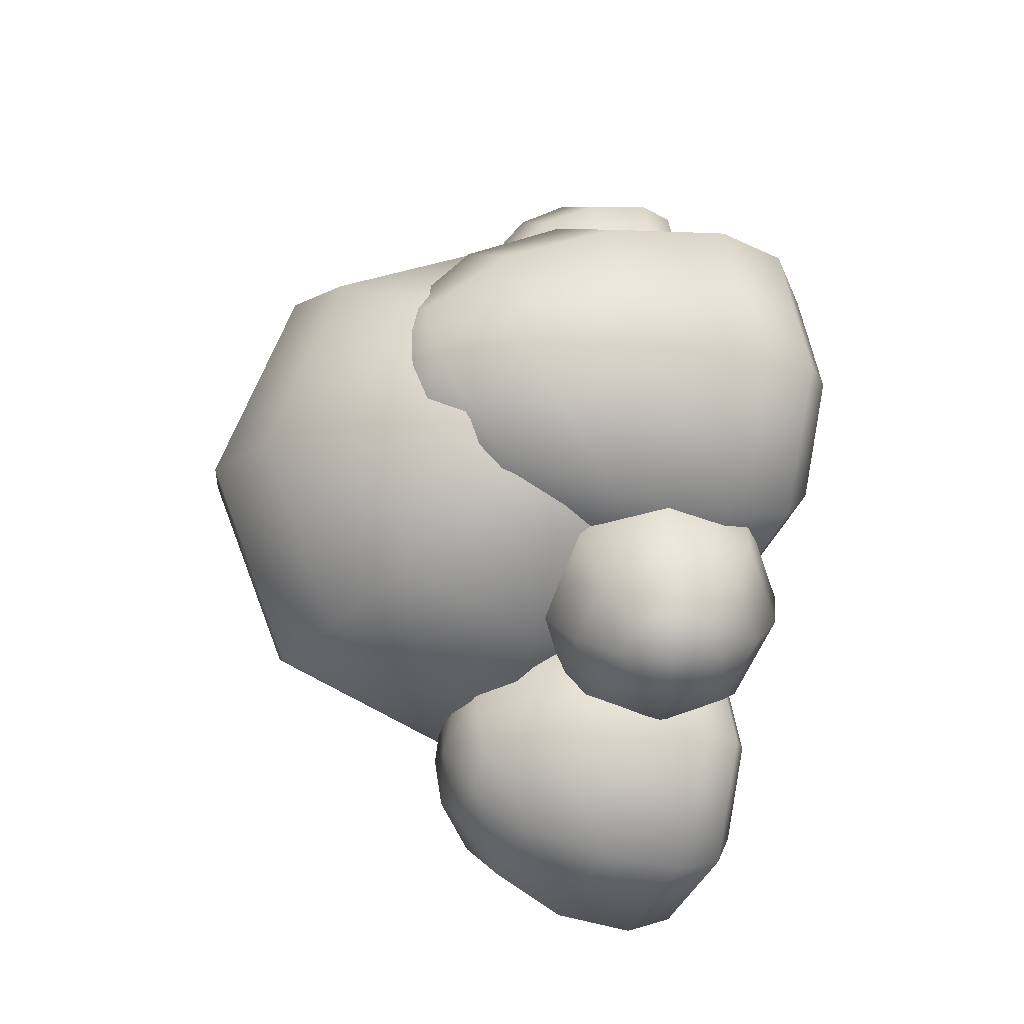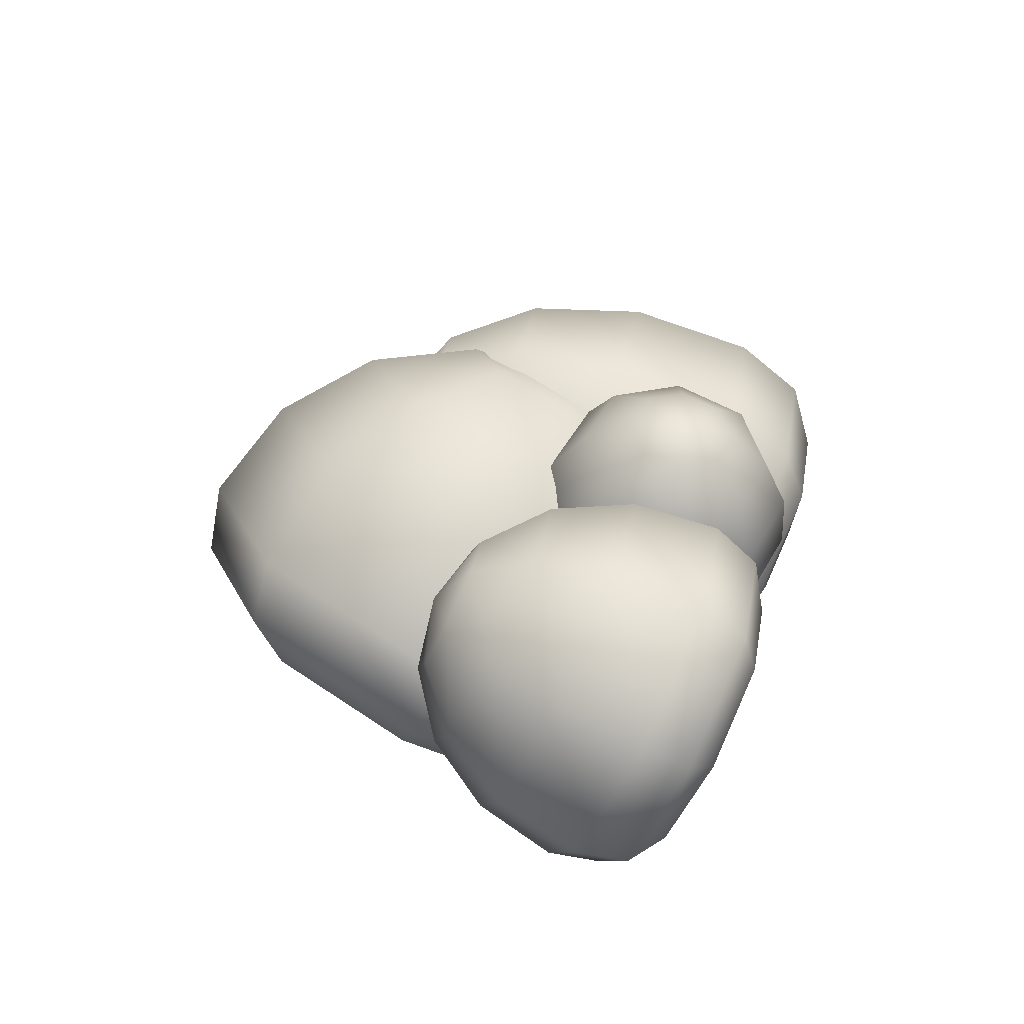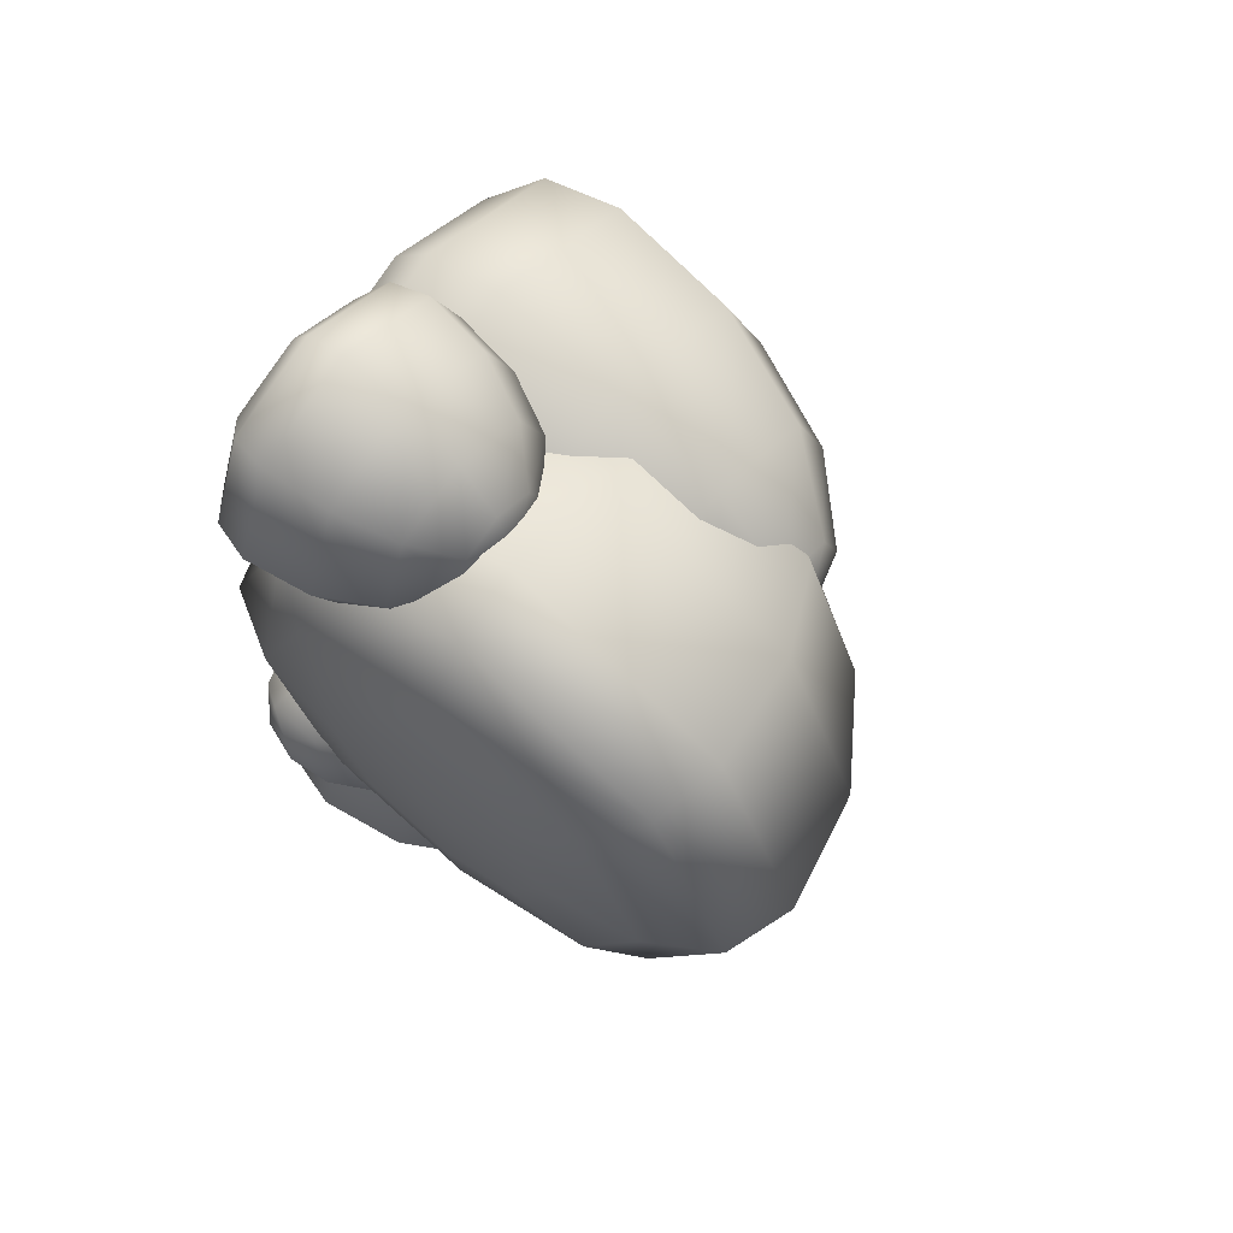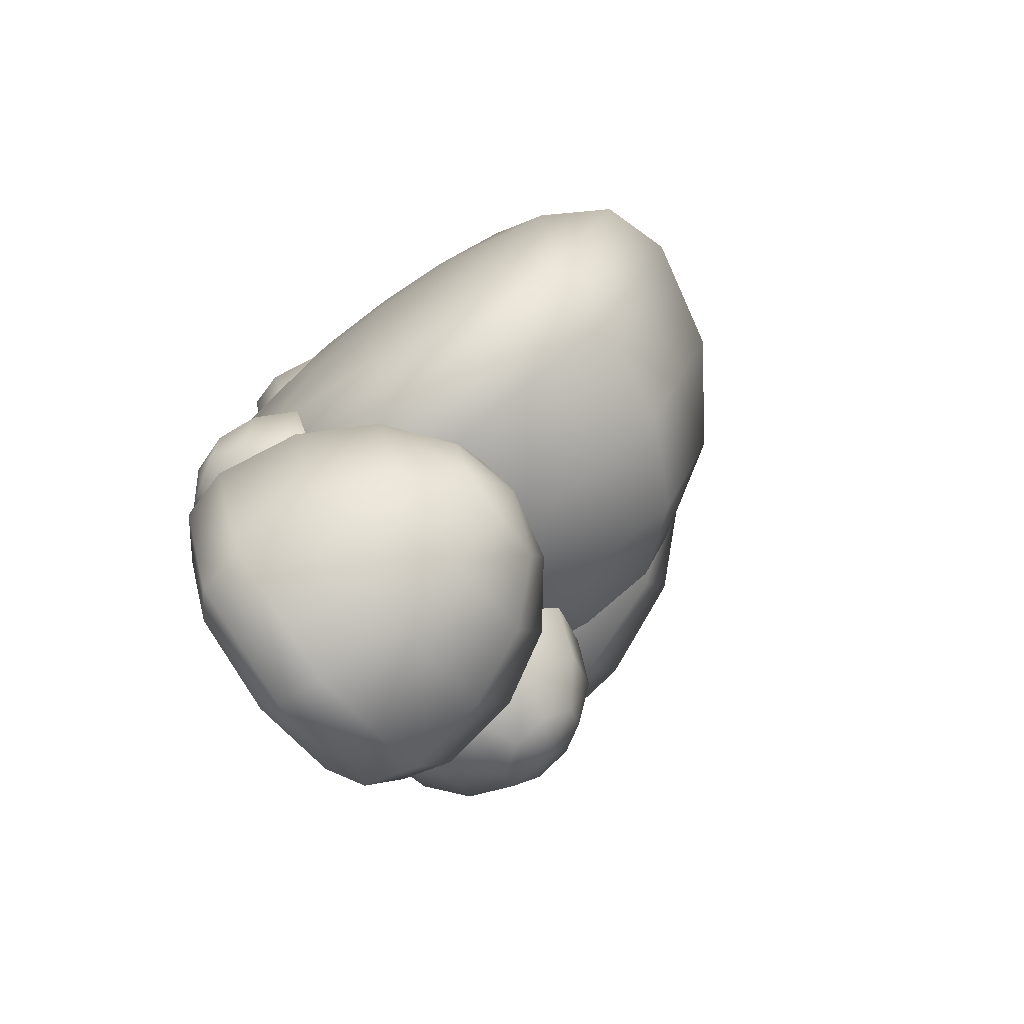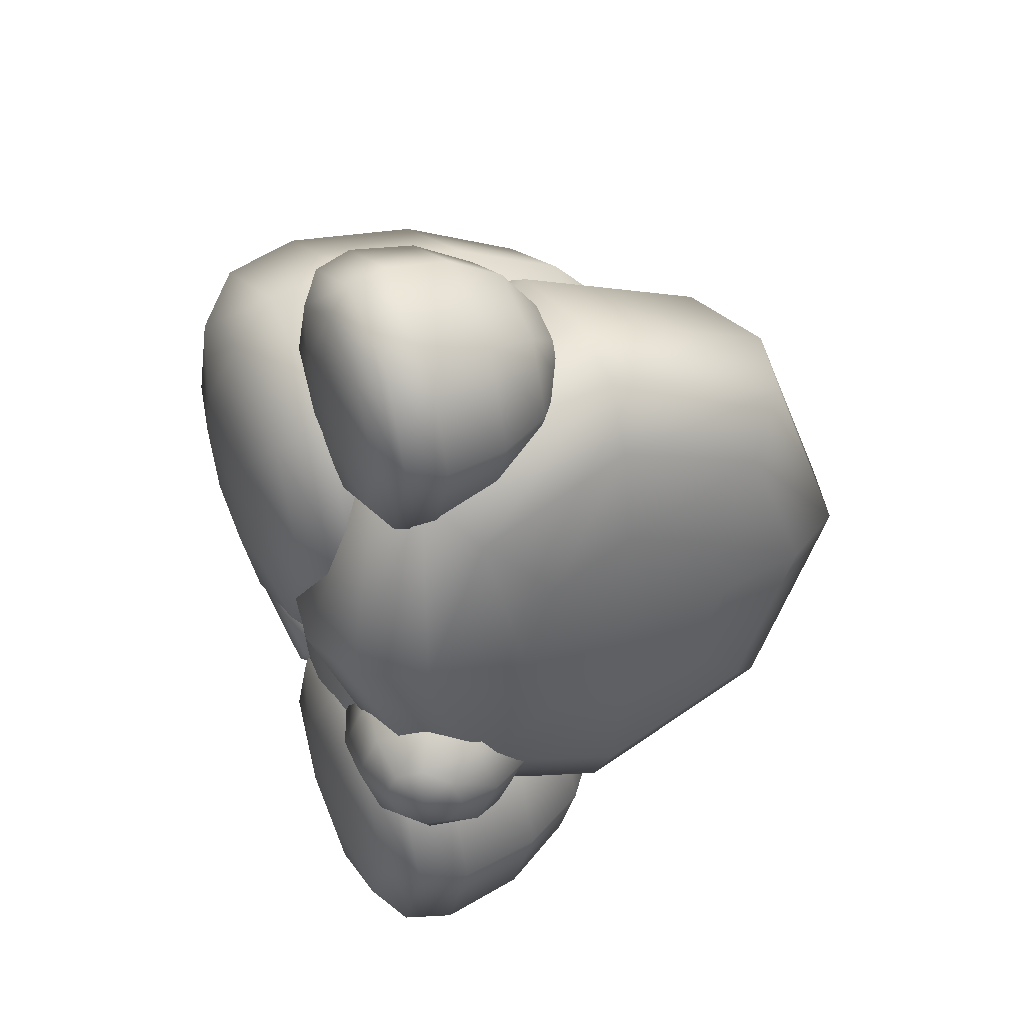
<metadata>
{"format":"obj","ext":"obj","renderer":"f3d","projection":"perspective","resolution":1024,"background":"white","views":[{"elev":-16.2,"azim":-112.6,"up":"+Z"},{"elev":-79.1,"azim":-116.3,"up":"+Z"},{"elev":66.6,"azim":129.5,"up":"+Z"},{"elev":-76.1,"azim":127.0,"up":"+Z"},{"elev":40.9,"azim":65.8,"up":"+Z"}]}
</metadata>
<code>
g default
v 0.521 -5.013 1.051
v -0.506 -5.013 0.6252
v -1.533 -5.013 1.051
v -1.958 -5.013 2.078
v -1.533 -5.013 3.104
v -0.506 -5.013 3.53
v 0.521 -5.013 3.104
v 0.9464 -5.013 2.078
v 1.392 -4.727 0.18
v -0.506 -4.727 -0.606
v -2.404 -4.727 0.18
v -3.19 -4.727 2.078
v -2.404 -4.727 3.975
v -0.506 -4.727 4.761
v 1.392 -4.727 3.975
v 2.178 -4.727 2.078
v 1.973 -4.014 -0.4018
v -0.506 -4.014 -1.429
v -2.985 -4.014 -0.4018
v -4.012 -4.014 2.078
v -2.985 -4.014 4.557
v -0.506 -4.014 5.584
v 1.973 -4.014 4.557
v 3 -4.014 2.078
v 2.178 -2.746 -0.606
v -0.506 -2.746 -1.718
v -3.19 -2.746 -0.606
v -4.301 -2.746 2.078
v -3.19 -2.746 4.761
v -0.506 -2.746 5.873
v 2.178 -2.746 4.761
v 3.289 -2.746 2.078
v -0.506 -0.599 -1.429
v -2.985 -0.599 -0.4018
v -4.012 -0.599 2.078
v -2.985 -0.599 4.557
v -0.506 -0.599 5.584
v 1.973 -0.599 4.557
v -0.506 1.221 -0.606
v -2.404 1.221 0.18
v -3.19 1.221 2.078
v -2.404 1.221 3.975
v -0.506 1.221 4.761
v 1.392 1.221 3.975
v -0.506 2.438 0.6252
v -1.533 2.438 1.051
v -1.958 2.438 2.078
v -1.533 2.438 3.104
v -0.506 2.438 3.53
v 0.521 2.438 3.104
v -0.506 -5.113 2.078
v -0.506 2.865 2.078
v 2.248 -4.294 -5.176
v 1.394 -4.294 -5.53
v 0.5402 -4.294 -5.176
v 0.1865 -4.294 -4.322
v 0.5402 -4.294 -3.468
v 1.394 -4.294 -3.115
v 2.248 -4.294 -3.468
v 2.602 -4.294 -4.322
v 2.972 -4.105 -5.9
v 1.394 -4.105 -6.554
v -0.1838 -4.105 -5.9
v -0.8373 -4.105 -4.322
v -0.1838 -4.105 -2.744
v 1.394 -4.105 -2.091
v 2.972 -4.105 -2.744
v 3.626 -4.105 -4.322
v 3.456 -3.633 -6.384
v 1.394 -3.633 -7.238
v -0.6675 -3.633 -6.384
v -1.521 -3.633 -4.322
v -0.6675 -3.633 -2.261
v 1.394 -3.633 -1.407
v 3.456 -3.633 -2.261
v 4.31 -3.633 -4.322
v 3.626 -2.794 -6.554
v 1.394 -2.794 -7.478
v -0.8373 -2.794 -6.554
v -1.762 -2.794 -4.322
v -0.8373 -2.794 -2.091
v 3.626 -2.794 -2.091
v 4.55 -2.794 -4.322
v 3.456 -1.374 -6.384
v 1.394 -1.374 -7.238
v -0.6675 -1.374 -6.384
v -1.521 -1.374 -4.322
v -0.6675 -1.374 -2.261
v 3.456 -1.374 -2.261
v 4.31 -1.374 -4.322
v 2.972 -0.1695 -5.9
v 1.394 -0.1695 -6.554
v -0.1838 -0.1695 -5.9
v -0.8373 -0.1695 -4.322
v -0.1838 -0.1695 -2.744
v 1.394 -0.1695 -2.091
v 2.972 -0.1695 -2.744
v 3.626 -0.1695 -4.322
v 2.248 0.6352 -5.176
v 1.394 0.6352 -5.53
v 0.5402 0.6352 -5.176
v 0.1865 0.6352 -4.322
v 0.5402 0.6352 -3.468
v 1.394 0.6352 -3.115
v 2.248 0.6352 -3.468
v 2.602 0.6352 -4.322
v 1.394 -4.36 -4.322
v 1.394 0.9178 -4.322
v 2.822 -4.073 4.602
v 2.188 -4.073 4.34
v 1.554 -4.073 4.602
v 1.291 -4.073 5.236
v 1.554 -4.073 5.87
v 2.188 -4.073 6.133
v 2.822 -4.073 5.87
v 3.085 -4.073 5.236
v 3.359 -3.933 4.065
v 2.188 -3.933 3.58
v 1.016 -3.933 4.065
v 0.5311 -3.933 5.236
v 1.016 -3.933 6.408
v 2.188 -3.933 6.893
v 3.359 -3.933 6.408
v 3.845 -3.933 5.236
v 3.719 -3.582 3.706
v 2.188 -3.582 3.072
v 0.6573 -3.582 3.706
v 0.02322 -3.582 5.236
v 0.6573 -3.582 6.767
v 2.188 -3.582 7.401
v 3.719 -3.582 6.767
v 4.353 -3.582 5.236
v 3.845 -2.96 3.58
v 2.188 -2.96 2.893
v -0.1551 -2.96 5.236
v 0.5311 -2.96 6.893
v 2.188 -2.96 7.58
v 3.845 -2.96 6.893
v 4.531 -2.96 5.236
v 3.719 -1.905 3.706
v 0.6573 -1.905 3.706
v 0.02322 -1.905 5.236
v 0.6573 -1.905 6.767
v 2.188 -1.905 7.401
v 3.719 -1.905 6.767
v 4.353 -1.905 5.236
v 3.359 -1.011 4.065
v 1.016 -1.011 4.065
v 0.5311 -1.011 5.236
v 1.016 -1.011 6.408
v 2.188 -1.011 6.893
v 3.359 -1.011 6.408
v 3.845 -1.011 5.236
v 2.822 -0.4134 4.602
v 1.554 -0.4134 4.602
v 1.291 -0.4134 5.236
v 1.554 -0.4134 5.87
v 2.188 -0.4134 6.133
v 2.822 -0.4134 5.87
v 3.085 -0.4134 5.236
v 2.188 -4.123 5.236
v 2.188 -0.2036 5.236
v 4.577 1.546 -0.4583
v 4.611 0.1853 -1.022
v 4.644 -1.175 -0.4583
v 4.658 -1.739 0.9028
v 4.644 -1.175 2.264
v 4.611 0.1853 2.828
v 4.577 1.546 2.264
v 4.564 2.11 0.9028
v 4.294 2.693 -1.612
v 4.355 0.179 -2.654
v 4.417 -2.335 -1.612
v 4.442 -3.377 0.9028
v 4.417 -2.335 3.418
v 4.355 0.179 4.46
v 4.294 2.693 3.418
v 4.268 3.735 0.9028
v 3.637 3.448 -2.383
v 3.718 0.1634 -3.744
v 3.798 -3.122 -2.383
v 3.831 -4.482 0.9028
v 3.798 -3.122 4.189
v 3.718 0.1634 5.55
v 3.637 3.448 4.189
v 3.604 4.809 0.9028
v 2.499 3.691 -2.654
v 2.586 0.1357 -4.127
v 2.673 -3.42 -2.654
v 2.709 -4.893 0.9028
v 2.673 -3.42 4.46
v 2.586 0.1357 5.933
v 2.499 3.691 4.46
v 2.463 5.164 0.9028
v 0.5873 3.374 -2.383
v 0.6676 0.08882 -3.744
v 0.7479 -3.196 -2.383
v 0.7812 -4.557 0.9028
v 0.7479 -3.196 4.189
v 0.6676 0.08882 5.55
v 0.5873 3.374 4.189
v 0.554 4.735 0.9028
v -1.02 2.563 -1.612
v -0.9586 0.04904 -2.654
v -0.8971 -2.465 -1.612
v -0.8971 -2.465 3.418
v -0.9586 0.04904 4.46
v -1.02 2.563 3.418
v -1.046 3.605 0.9028
v -2.078 1.383 -0.4583
v -2.045 0.02247 -1.022
v -2.012 -1.338 -0.4583
v -2.045 0.02247 2.828
v -2.078 1.383 2.264
v -2.092 1.947 0.9028
v 4.7 0.1875 0.9028
v -2.427 0.01314 0.9028
v 1.841 -3.262 -3.112
v 1.841 -3.262 -0.8206
v 1.589 -3.665 -1.967
v 2.186 -3.589 -3.207
v 2.843 -2.537 -3.721
v 3.5 -1.485 -3.207
v 3.772 -1.049 -1.967
v 2.186 -3.589 -0.7262
v 1.914 -4.025 -1.967
v 2.906 -3.927 -3.112
v 3.513 -2.955 -3.587
v 4.12 -1.983 -3.112
v 4.371 -1.581 -1.967
v 4.12 -1.983 -0.8206
v 3.513 -2.955 -0.346
v 2.906 -3.927 -0.8206
v 2.654 -4.33 -1.967
v 3.616 -4.054 -2.844
v 4.08 -3.31 -3.207
v 4.545 -2.566 -2.844
v 4.737 -2.258 -1.967
v 4.545 -2.566 -1.089
v 4.08 -3.31 -0.7262
v 3.616 -4.054 -1.089
v 3.423 -4.362 -1.967
v 4.208 -3.949 -2.441
v 4.46 -3.547 -2.638
v 4.711 -3.144 -2.441
v 4.815 -2.977 -1.967
v 4.711 -3.144 -1.492
v 4.46 -3.547 -1.295
v 4.208 -3.949 -1.492
v 4.104 -4.116 -1.967
v 4.593 -3.63 -1.967
v 0.6307 -2.78 -2.285
v 0.000656 -3.767 -1.919
v -0.82 -3.993 -1.037
v -1.351 -3.328 -0.1543
v 0.6724 -2.794 -2.88
v -0.1507 -4.083 -2.402
v -1.223 -4.379 -1.249
v -1.916 -3.509 -0.0964
v 0.4289 -1.03 -2.875
v 0.3294 -2.682 -3.391
v -0.5615 -4.077 -2.875
v -1.722 -4.398 -1.627
v -2.472 -3.456 -0.3788
v -2.373 -1.804 0.1381
v -1.482 -0.4092 -0.3788
v -0.3214 -0.08864 -1.627
v -0.4371 -0.877 -3.419
v -0.529 -2.403 -3.897
v -1.352 -3.692 -3.419
v -2.424 -3.988 -2.266
v -3.118 -3.118 -1.113
v -3.026 -1.592 -0.6359
v -2.203 -0.3032 -1.113
v -1.13 -0.007079 -2.266
v -1.392 -0.9318 -3.691
v -1.462 -2.1 -4.056
v -2.092 -3.086 -3.691
v -2.913 -3.313 -2.809
v -3.444 -2.647 -1.926
v -3.373 -1.479 -1.561
v -2.743 -0.4926 -1.926
v -1.923 -0.266 -2.809
v -2.291 -1.186 -3.648
v -2.329 -1.818 -3.846
v -2.67 -2.352 -3.648
v -3.114 -2.475 -3.171
v -3.401 -2.115 -2.693
v -3.363 -1.482 -2.495
v -3.022 -0.9485 -2.693
v -2.578 -0.8259 -3.171
v -2.996 -1.602 -3.298
v 1.312 -4.073 -2.215
v 0.6778 -4.073 -2.478
v 0.0438 -4.073 -2.215
v -0.2188 -4.073 -1.581
v 0.0438 -4.073 -0.9473
v 0.6778 -4.073 -0.6847
v 1.312 -4.073 -0.9473
v 1.574 -4.073 -1.581
v 1.849 -3.933 -2.753
v 0.6778 -3.933 -3.238
v -0.4937 -3.933 -2.753
v -0.979 -3.933 -1.581
v -0.4937 -3.933 -0.4098
v 0.6778 -3.933 0.07546
v 1.849 -3.933 -0.4098
v 2.335 -3.933 -1.581
v 2.209 -3.582 -0.05065
v 2.843 -3.582 -1.581
v 0.6778 -4.123 -1.581
g group3_pasted__group_pasted__pasted__group1_pasted__pasted__pasted__pSphere1
f 1 2 10 9
f 2 3 11 10
f 3 4 12 11
f 4 5 13 12
f 5 6 14 13
f 6 7 15 14
f 7 8 16 15
f 8 1 9 16
f 9 10 18 17
f 10 11 19 18
f 11 12 20 19
f 12 13 21 20
f 13 14 22 21
f 14 15 23 22
f 15 16 24 23
f 16 9 17 24
f 17 18 26 25
f 18 19 27 26
f 19 20 28 27
f 20 21 29 28
f 21 22 30 29
f 22 23 31 30
f 23 24 32 31
f 26 27 34 33
f 27 28 35 34
f 28 29 36 35
f 29 30 37 36
f 30 31 38 37
f 33 34 40 39
f 34 35 41 40
f 35 36 42 41
f 36 37 43 42
f 37 38 44 43
f 39 40 46 45
f 40 41 47 46
f 41 42 48 47
f 42 43 49 48
f 43 44 50 49
f 2 1 51
f 3 2 51
f 4 3 51
f 5 4 51
f 6 5 51
f 7 6 51
f 8 7 51
f 1 8 51
f 46 47 52
f 47 48 52
f 48 49 52
f 53 54 62 61
f 54 55 63 62
f 55 56 64 63
f 56 57 65 64
f 57 58 66 65
f 58 59 67 66
f 59 60 68 67
f 60 53 61 68
f 61 62 70 69
f 62 63 71 70
f 63 64 72 71
f 64 65 73 72
f 65 66 74 73
f 66 67 75 74
f 67 68 76 75
f 68 61 69 76
f 69 70 78 77
f 70 71 79 78
f 71 72 80 79
f 72 73 81 80
f 75 76 83 82
f 76 69 77 83
f 77 78 85 84
f 78 79 86 85
f 79 80 87 86
f 80 81 88 87
f 82 83 90 89
f 83 77 84 90
f 84 85 92 91
f 85 86 93 92
f 86 87 94 93
f 87 88 95 94
f 89 90 98 97
f 90 84 91 98
f 91 92 100 99
f 92 93 101 100
f 93 94 102 101
f 94 95 103 102
f 95 96 104 103
f 97 98 106 105
f 98 91 99 106
f 54 53 107
f 55 54 107
f 56 55 107
f 57 56 107
f 58 57 107
f 59 58 107
f 60 59 107
f 53 60 107
f 99 100 108
f 100 101 108
f 101 102 108
f 102 103 108
f 103 104 108
f 104 105 108
f 105 106 108
f 106 99 108
f 109 110 118 117
f 110 111 119 118
f 111 112 120 119
f 112 113 121 120
f 113 114 122 121
f 114 115 123 122
f 115 116 124 123
f 116 109 117 124
f 117 118 126 125
f 119 120 128 127
f 120 121 129 128
f 121 122 130 129
f 122 123 131 130
f 123 124 132 131
f 124 117 125 132
f 125 126 134 133
f 128 129 136 135
f 129 130 137 136
f 130 131 138 137
f 131 132 139 138
f 132 125 133 139
f 135 136 143 142
f 136 137 144 143
f 137 138 145 144
f 138 139 146 145
f 139 133 140 146
f 141 142 149 148
f 142 143 150 149
f 143 144 151 150
f 144 145 152 151
f 145 146 153 152
f 146 140 147 153
f 148 149 156 155
f 149 150 157 156
f 150 151 158 157
f 151 152 159 158
f 152 153 160 159
f 153 147 154 160
f 110 109 161
f 111 110 161
f 112 111 161
f 113 112 161
f 114 113 161
f 115 114 161
f 116 115 161
f 109 116 161
f 156 157 162
f 157 158 162
f 158 159 162
f 159 160 162
f 163 164 172 171
f 164 165 173 172
f 165 166 174 173
f 166 167 175 174
f 167 168 176 175
f 168 169 177 176
f 169 170 178 177
f 170 163 171 178
f 171 172 180 179
f 172 173 181 180
f 173 174 182 181
f 174 175 183 182
f 175 176 184 183
f 176 177 185 184
f 177 178 186 185
f 178 171 179 186
f 179 180 188 187
f 180 181 189 188
f 181 182 190 189
f 182 183 191 190
f 183 184 192 191
f 184 185 193 192
f 185 186 194 193
f 186 179 187 194
f 187 188 196 195
f 189 190 198 197
f 190 191 199 198
f 191 192 200 199
f 192 193 201 200
f 193 194 202 201
f 194 187 195 202
f 195 196 204 203
f 196 197 205 204
f 199 200 207 206
f 200 201 208 207
f 201 202 209 208
f 202 195 203 209
f 203 204 211 210
f 204 205 212 211
f 207 208 214 213
f 208 209 215 214
f 209 203 210 215
f 164 163 216
f 165 164 216
f 166 165 216
f 167 166 216
f 168 167 216
f 169 168 216
f 170 169 216
f 163 170 216
f 210 211 217
f 211 212 217
f 213 214 217
f 214 215 217
f 215 210 217
f 219 220 226 225
f 220 218 221 226
f 222 223 229 228
f 223 224 230 229
f 225 226 234 233
f 226 221 227 234
f 227 228 236 235
f 228 229 237 236
f 229 230 238 237
f 230 231 239 238
f 231 232 240 239
f 232 233 241 240
f 233 234 242 241
f 234 227 235 242
f 235 236 244 243
f 236 237 245 244
f 237 238 246 245
f 238 239 247 246
f 239 240 248 247
f 240 241 249 248
f 241 242 250 249
f 242 235 243 250
f 243 244 251
f 244 245 251
f 245 246 251
f 246 247 251
f 247 248 251
f 248 249 251
f 249 250 251
f 250 243 251
f 252 253 257 256
f 253 254 258 257
f 254 255 259 258
f 256 257 262 261
f 257 258 263 262
f 258 259 264 263
f 261 262 270 269
f 262 263 271 270
f 263 264 272 271
f 264 265 273 272
f 265 266 274 273
f 266 267 275 274
f 267 260 268 275
f 268 269 277 276
f 269 270 278 277
f 270 271 279 278
f 271 272 280 279
f 272 273 281 280
f 273 274 282 281
f 274 275 283 282
f 275 268 276 283
f 276 277 285 284
f 277 278 286 285
f 278 279 287 286
f 279 280 288 287
f 280 281 289 288
f 281 282 290 289
f 282 283 291 290
f 283 276 284 291
f 284 285 292
f 285 286 292
f 286 287 292
f 287 288 292
f 288 289 292
f 289 290 292
f 290 291 292
f 291 284 292
f 294 295 303 302
f 295 296 304 303
f 296 297 305 304
f 298 299 307 306
f 299 300 308 307
f 300 293 301 308
f 307 308 310 309
f 294 293 311
f 295 294 311
f 296 295 311
f 297 296 311
f 298 297 311
f 299 298 311
f 300 299 311
f 293 300 311

</code>
